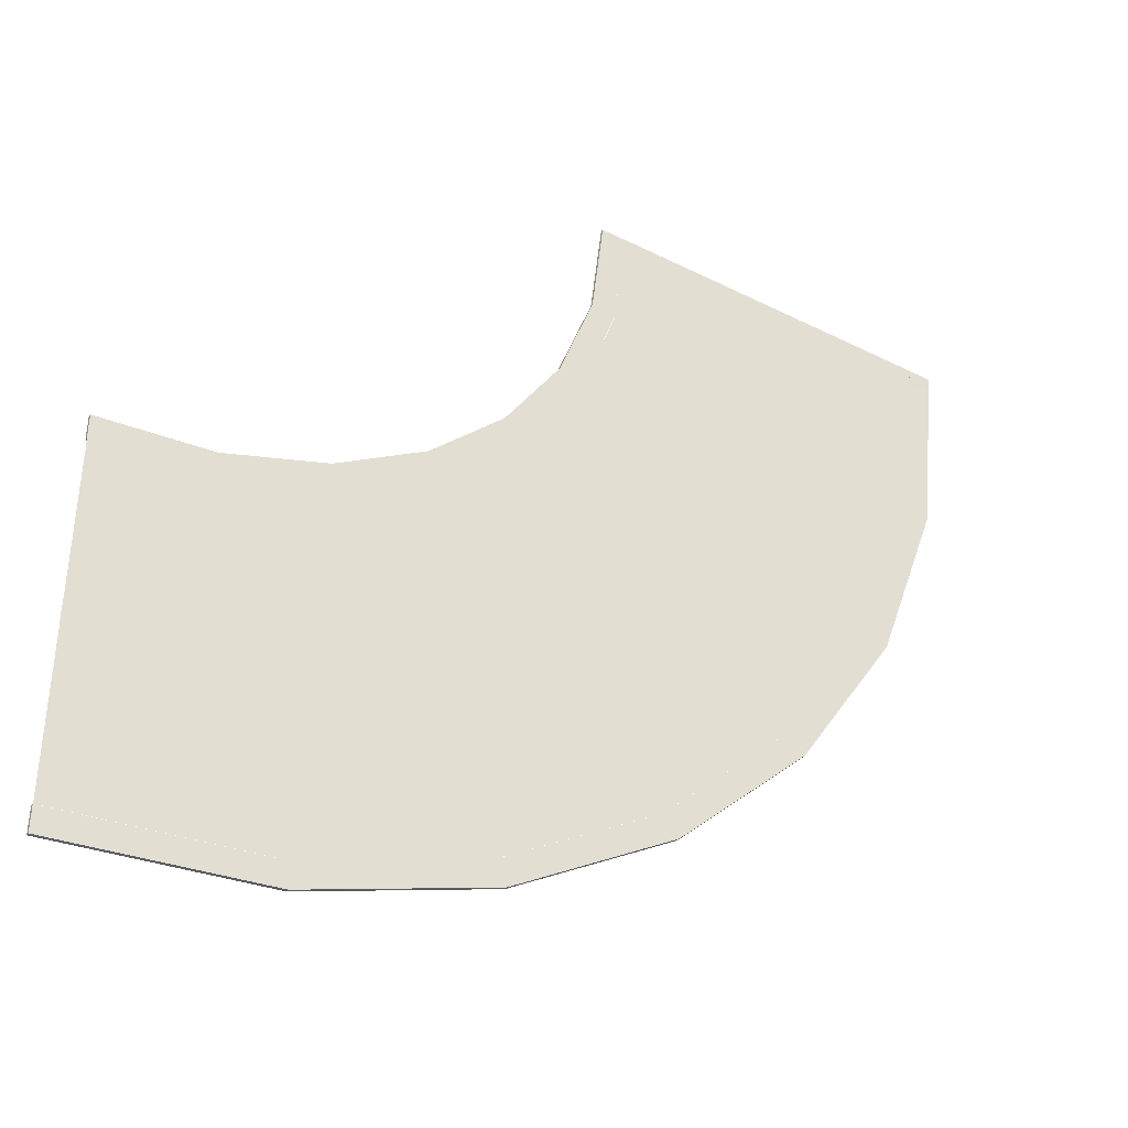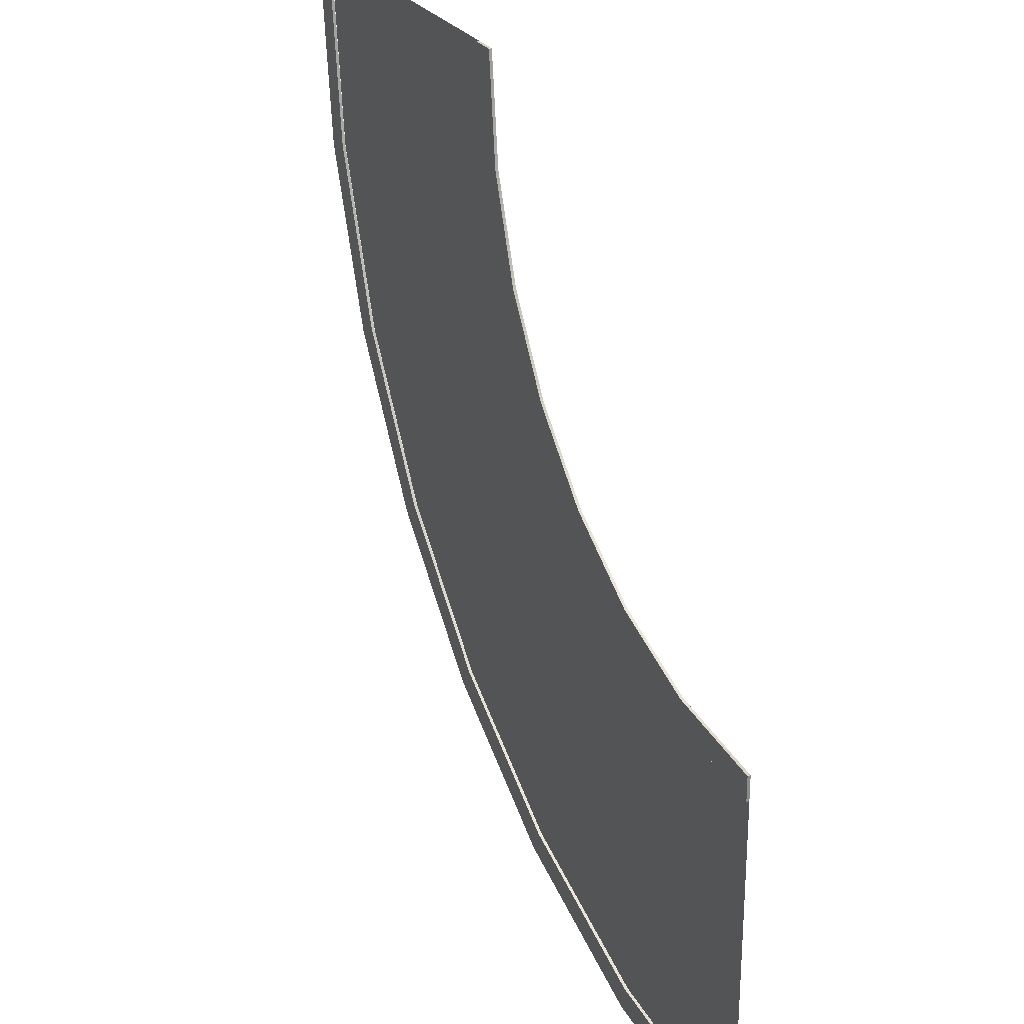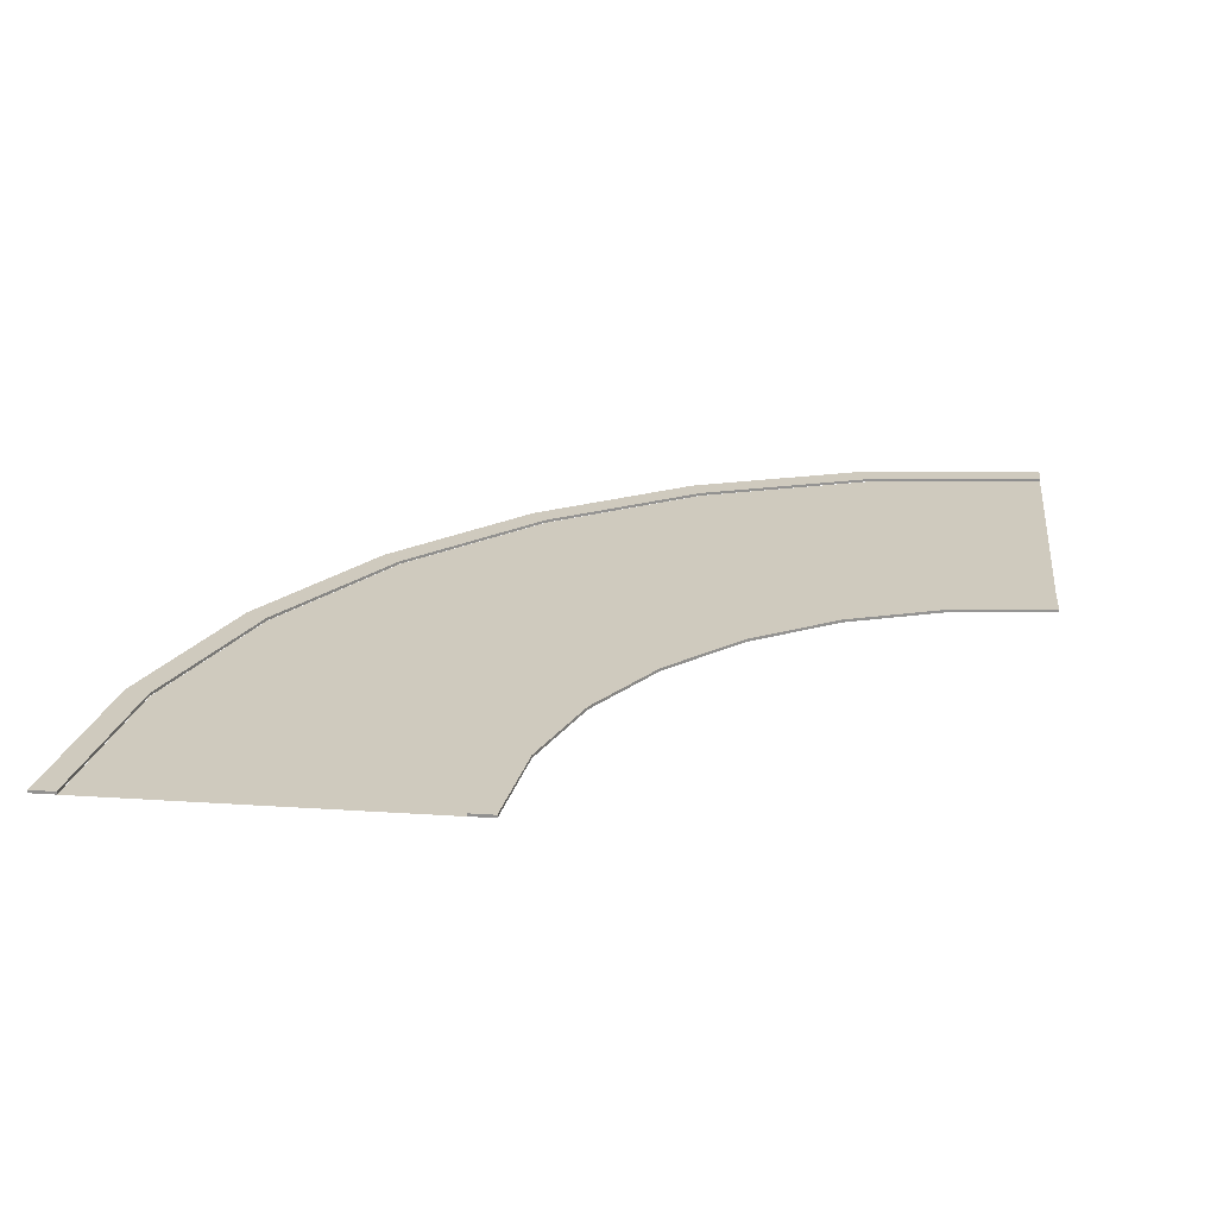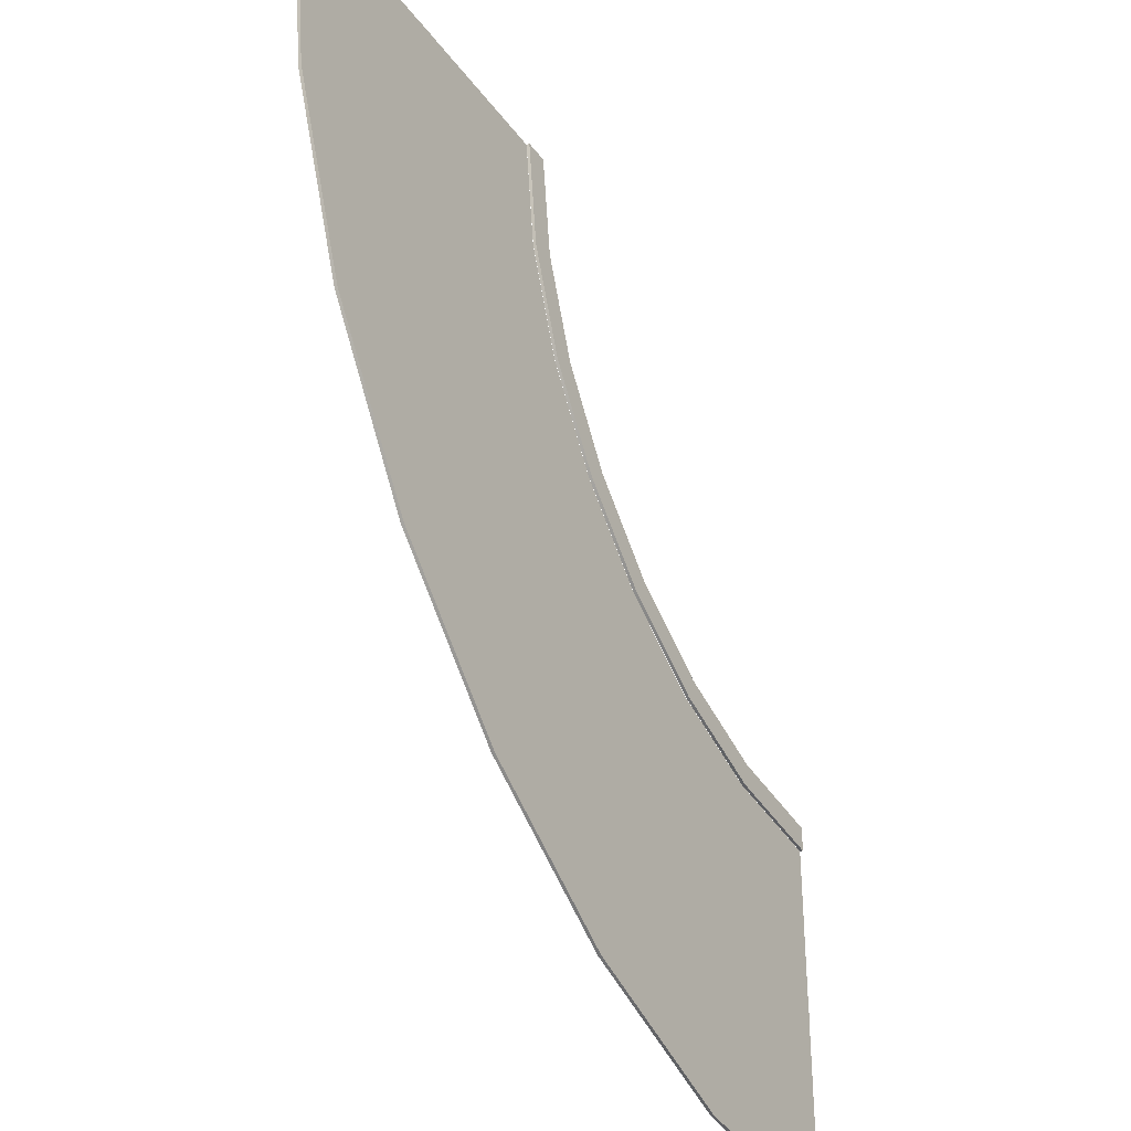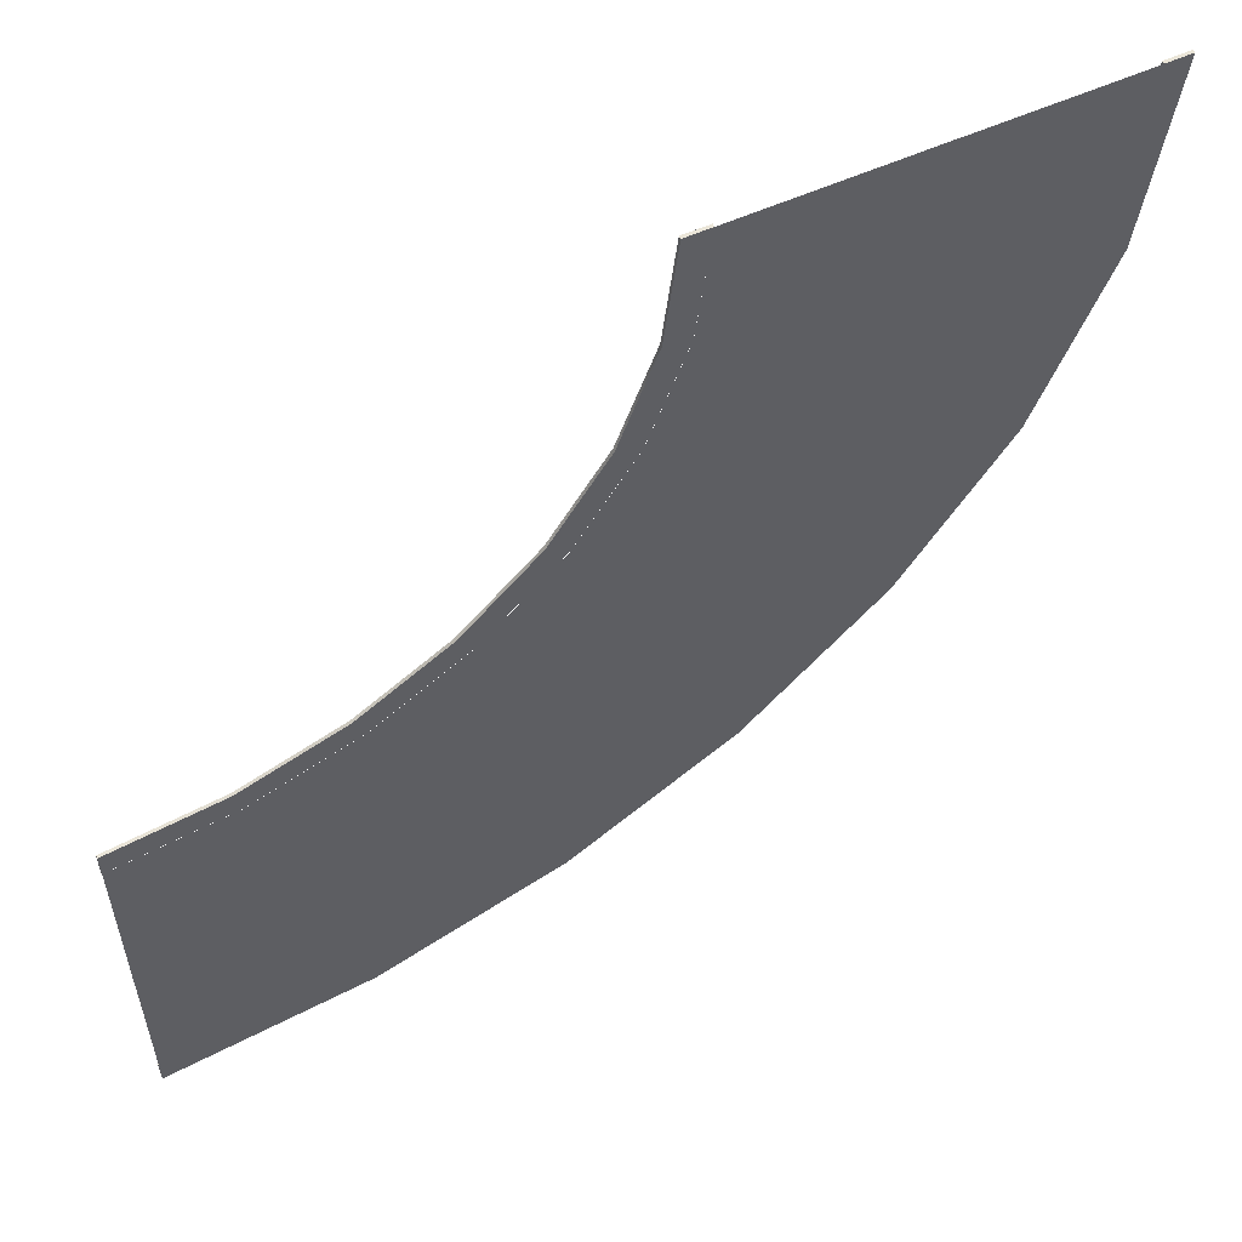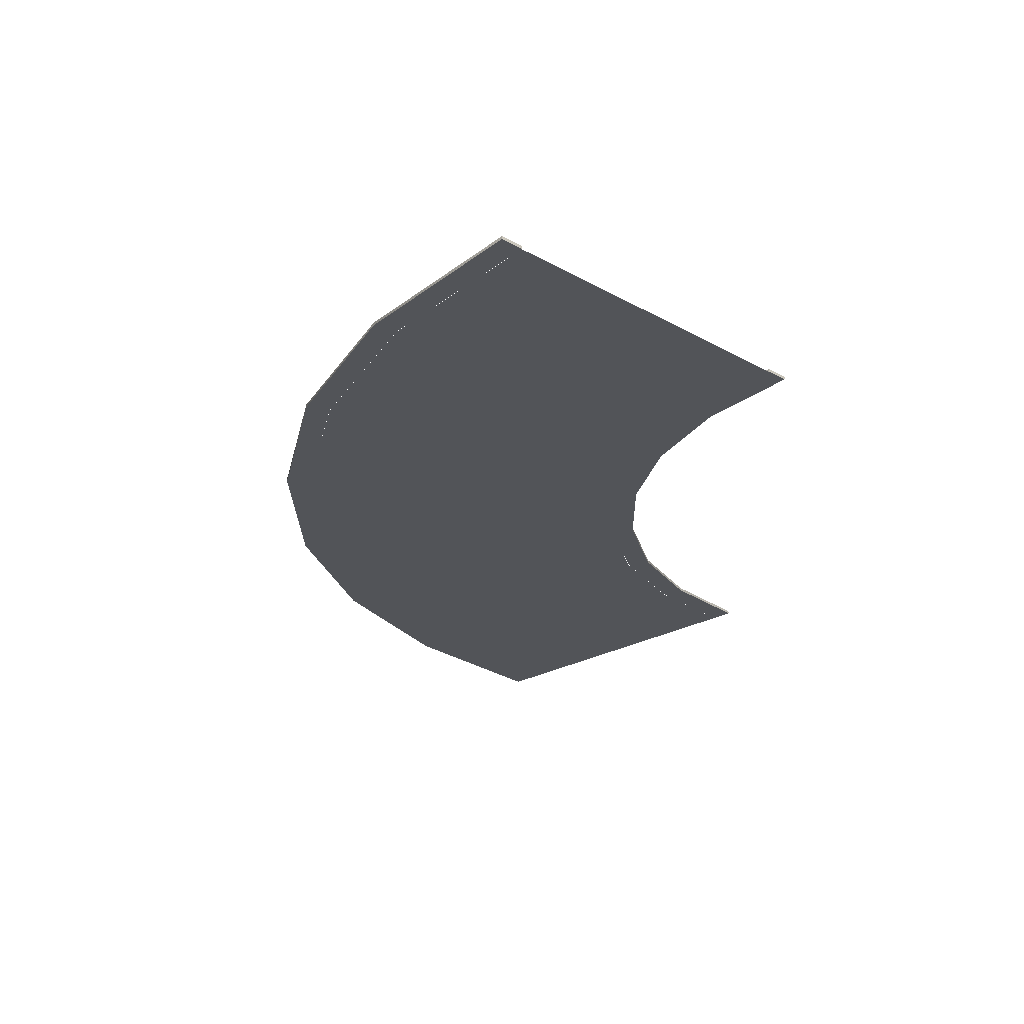
<metadata>
{"format":"obj","ext":"obj","renderer":"f3d","projection":"perspective","resolution":1024,"background":"white","views":[{"elev":-39.8,"azim":-32.0,"up":"+Z"},{"elev":26.7,"azim":-116.1,"up":"+Z"},{"elev":23.2,"azim":-83.6,"up":"+Y"},{"elev":-35.2,"azim":120.8,"up":"+Z"},{"elev":56.9,"azim":-25.1,"up":"+Z"},{"elev":-23.1,"azim":-134.1,"up":"+Y"}]}
</metadata>
<code>
o RoadCurve_Mesh
v -3.432 0.7359 -0.429
v -3.407 0.7359 -0.429
v -3.432 0.7329 -0.429
v -3.928 0.7359 -0.9476
v -3.928 0.7359 -0.922
v -3.928 0.7329 -0.922
v -3.928 0.7329 -0.9476
v -3.051 0.7359 -0.429
v -3.026 0.7359 -0.429
v -3.051 0.7329 -0.429
v -3.026 0.7329 -0.429
v -3.928 0.7359 -1.329
v -3.928 0.7359 -1.303
v -3.928 0.7329 -1.303
v -3.928 0.7329 -1.329
v -3.407 0.7328 -0.429
v -3.42 0.7359 -0.5461
v -3.445 0.7359 -0.5403
v -3.445 0.7329 -0.5403
v -3.42 0.7329 -0.5461
v -3.46 0.7359 -0.6557
v -3.483 0.7359 -0.6445
v -3.483 0.7329 -0.6445
v -3.46 0.7329 -0.6557
v -3.521 0.7359 -0.7524
v -3.541 0.7359 -0.7365
v -3.541 0.7329 -0.7365
v -3.521 0.7329 -0.7524
v -3.602 0.7359 -0.8331
v -3.618 0.7359 -0.8132
v -3.618 0.7329 -0.8132
v -3.602 0.7329 -0.8331
v -3.699 0.7359 -0.8946
v -3.71 0.7359 -0.8717
v -3.71 0.7329 -0.8717
v -3.699 0.7329 -0.8946
v -3.808 0.7359 -0.9338
v -3.814 0.7359 -0.909
v -3.814 0.7329 -0.909
v -3.808 0.7329 -0.9338
v -3.927 0.7359 -0.9476
v -3.927 0.7359 -0.922
v -3.927 0.7329 -0.922
v -3.927 0.7329 -0.9476
v -3.05 0.7359 -0.6334
v -3.074 0.7359 -0.6276
v -3.074 0.7329 -0.6276
v -3.05 0.7329 -0.6334
v -3.117 0.7359 -0.8232
v -3.14 0.7359 -0.812
v -3.14 0.7329 -0.812
v -3.117 0.7329 -0.8232
v -3.224 0.7359 -0.9907
v -3.244 0.7359 -0.9747
v -3.244 0.7329 -0.9747
v -3.224 0.7329 -0.9907
v -3.364 0.7359 -1.13
v -3.38 0.7359 -1.11
v -3.38 0.7329 -1.11
v -3.364 0.7329 -1.13
v -3.531 0.7359 -1.237
v -3.542 0.7359 -1.214
v -3.542 0.7329 -1.214
v -3.531 0.7329 -1.237
v -3.721 0.7359 -1.305
v -3.727 0.7359 -1.28
v -3.727 0.7329 -1.28
v -3.721 0.7329 -1.305
v -3.927 0.7359 -1.329
v -3.927 0.7359 -1.303
v -3.927 0.7329 -1.303
v -3.927 0.7329 -1.329
v -3.262 0.7329 -0.5834
v -3.237 0.7329 -0.5892
v -3.314 0.7329 -0.7271
v -3.291 0.7329 -0.7384
v -3.394 0.7329 -0.854
v -3.375 0.7329 -0.87
v -3.487 0.7329 -0.9466
v -3.5 0.7329 -0.9598
v -3.451 0.7329 -0.9466
v -3.484 0.7329 -0.9798
v -3.627 0.7329 -1.041
v -3.616 0.7329 -1.063
v -3.771 0.7329 -1.092
v -3.765 0.7329 -1.117
v -3.895 0.7329 -1.106
v -3.895 0.7329 -1.132
v -3.927 0.7329 -1.136
v -3.257 0.7329 -0.5845
v -3.232 0.7329 -0.5904
v -3.309 0.7329 -0.7294
v -3.286 0.7329 -0.7406
v -3.391 0.7329 -0.8572
v -3.371 0.7329 -0.8731
v -3.48 0.7329 -0.9466
v -3.497 0.7329 -0.9638
v -3.444 0.7329 -0.9466
v -3.481 0.7329 -0.9837
v -3.625 0.7329 -1.045
v -3.614 0.7329 -1.068
v -3.77 0.7329 -1.097
v -3.764 0.7329 -1.122
v -3.895 0.7329 -1.111
v -3.927 0.7329 -1.115
v -3.895 0.7329 -1.137
v -3.928 0.7329 -1.141
v -3.895 0.7327 -0.9466
v -3.321 0.7327 -0.9466
v -3.42 0.7327 -0.5461
v -3.46 0.7327 -0.6557
v -3.521 0.7327 -0.7524
v -3.602 0.7327 -0.8331
v -3.699 0.7327 -0.8946
v -3.808 0.7327 -0.9338
v -3.918 0.7327 -0.9466
v -3.895 0.7327 -0.9439
v -3.074 0.7327 -0.6276
v -3.14 0.7327 -0.812
v -3.226 0.7327 -0.9466
v -3.244 0.7327 -0.9747
v -3.321 0.7327 -1.052
v -3.38 0.7327 -1.11
v -3.542 0.7327 -1.214
v -3.727 0.7327 -1.28
v -3.895 0.7327 -1.299
v -3.928 0.7327 -1.303
v -3.24 0.7329 -0.429
v -3.245 0.7329 -0.429
v -3.214 0.7329 -0.429
v -3.219 0.7329 -0.429
v -3.051 0.7327 -0.429
v -3.321 0.7327 -0.429
v -3.407 0.7327 -0.429
v -3.928 0.7329 -1.11
v -3.928 0.7329 -1.115
v -3.928 0.7329 -1.136
v -3.928 0.7327 -0.9474
f 125 126 108
f 109 122 123
f 108 109 123
f 108 123 124
f 125 108 124
f 109 120 121
f 121 122 109
f 115 109 108
f 108 117 115
f 117 108 116
f 115 114 109
f 114 113 109
f 113 112 109
f 112 111 109
f 111 110 109
f 138 116 108
f 138 108 126
f 138 126 127
f 118 119 120
f 118 120 109
f 118 109 133
f 132 118 133
f 133 109 110
f 110 134 133
f 96 79 77
f 77 94 96
f 93 76 74
f 74 91 93
f 94 78 81
f 81 96 94
f 98 81 78
f 78 95 98
f 83 100 102
f 102 85 83
f 79 96 97
f 97 80 79
f 87 104 105
f 105 135 87
f 92 75 73
f 73 90 92
f 92 90 74
f 74 76 92
f 100 84 86
f 86 102 100
f 97 96 81
f 81 82 97
f 84 101 103
f 103 86 84
f 82 81 98
f 98 99 82
f 89 88 106
f 106 107 89
f 136 89 137
f 105 104 88
f 88 89 105
f 90 73 129
f 129 128 90
f 74 90 128
f 128 131 74
f 91 74 131
f 131 130 91
f 136 105 89
f 135 105 136
f 137 89 107
f 2 1 3
f 3 16 2
f 5 4 7
f 7 6 5
f 13 12 15
f 15 14 13
f 10 11 9
f 9 8 10
f 22 18 17
f 17 21 22
f 23 19 18
f 18 22 23
f 24 20 19
f 19 23 24
f 21 17 20
f 20 24 21
f 26 22 21
f 21 25 26
f 27 23 22
f 22 26 27
f 28 24 23
f 23 27 28
f 25 21 24
f 24 28 25
f 30 26 25
f 25 29 30
f 31 27 26
f 26 30 31
f 32 28 27
f 27 31 32
f 29 25 28
f 28 32 29
f 34 30 29
f 29 33 34
f 35 31 30
f 30 34 35
f 36 32 31
f 31 35 36
f 33 29 32
f 32 36 33
f 38 34 33
f 33 37 38
f 39 35 34
f 34 38 39
f 40 36 35
f 35 39 40
f 37 33 36
f 36 40 37
f 42 38 37
f 37 41 42
f 43 39 38
f 38 42 43
f 44 40 39
f 39 43 44
f 41 37 40
f 40 44 41
f 42 5 43
f 44 7 4
f 50 46 45
f 45 49 50
f 51 47 46
f 46 50 51
f 52 48 47
f 47 51 52
f 49 45 48
f 48 52 49
f 54 50 49
f 49 53 54
f 55 51 50
f 50 54 55
f 56 52 51
f 51 55 56
f 53 49 52
f 52 56 53
f 58 54 53
f 53 57 58
f 59 55 54
f 54 58 59
f 60 56 55
f 55 59 60
f 57 53 56
f 56 60 57
f 62 58 57
f 57 61 62
f 63 59 58
f 58 62 63
f 64 60 59
f 59 63 64
f 61 57 60
f 60 64 61
f 66 62 61
f 61 65 66
f 67 63 62
f 62 66 67
f 68 64 63
f 63 67 68
f 65 61 64
f 64 68 65
f 70 66 65
f 65 69 70
f 71 67 66
f 66 70 71
f 72 68 67
f 67 71 72
f 69 65 68
f 68 72 69
f 70 13 71
f 72 15 12
f 1 18 19
f 19 3 1
f 17 18 1
f 1 2 17
f 20 17 2
f 2 16 20
f 19 20 16
f 16 3 19
f 8 46 47
f 47 10 8
f 45 46 8
f 8 9 45
f 48 45 9
f 9 11 48
f 47 48 11
f 11 10 47
f 4 41 44
f 42 41 4
f 4 5 42
f 6 43 5
f 44 43 6
f 6 7 44
f 12 69 72
f 70 69 12
f 12 13 70
f 14 71 13
f 72 71 14
f 14 15 72

</code>
